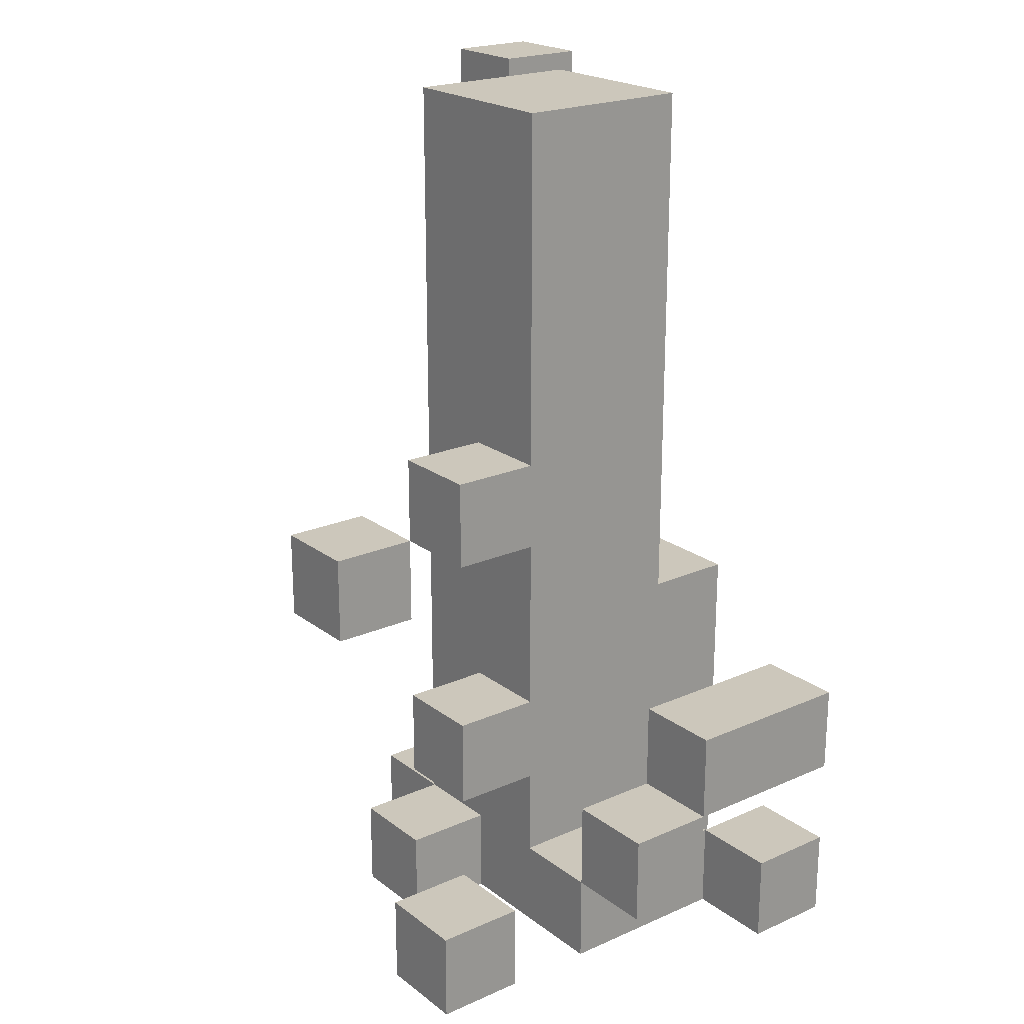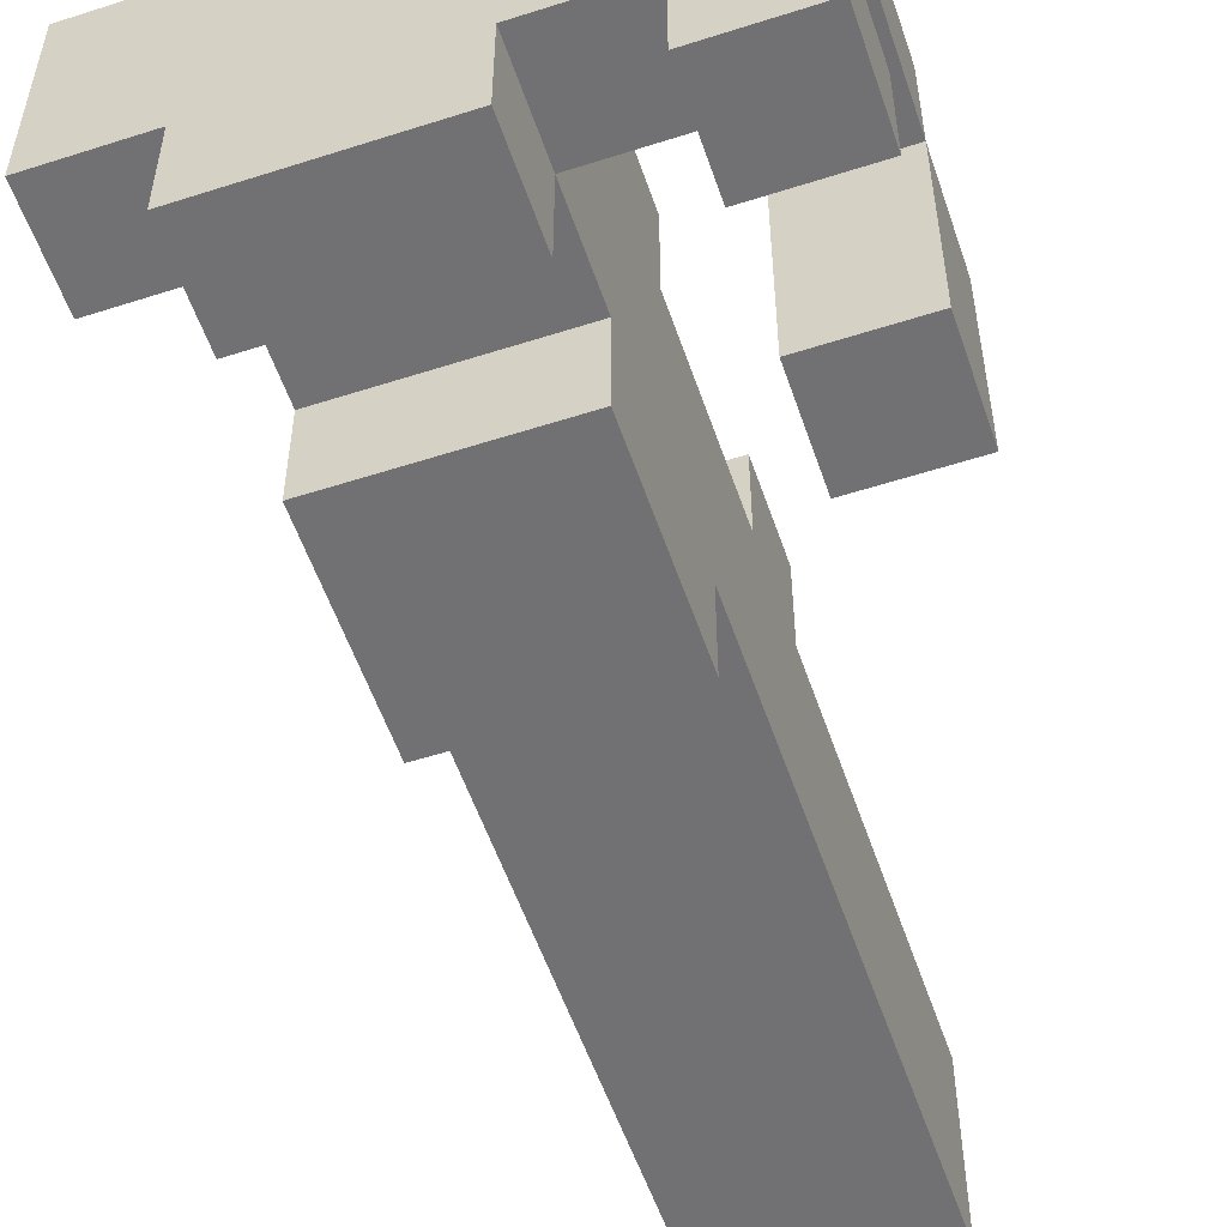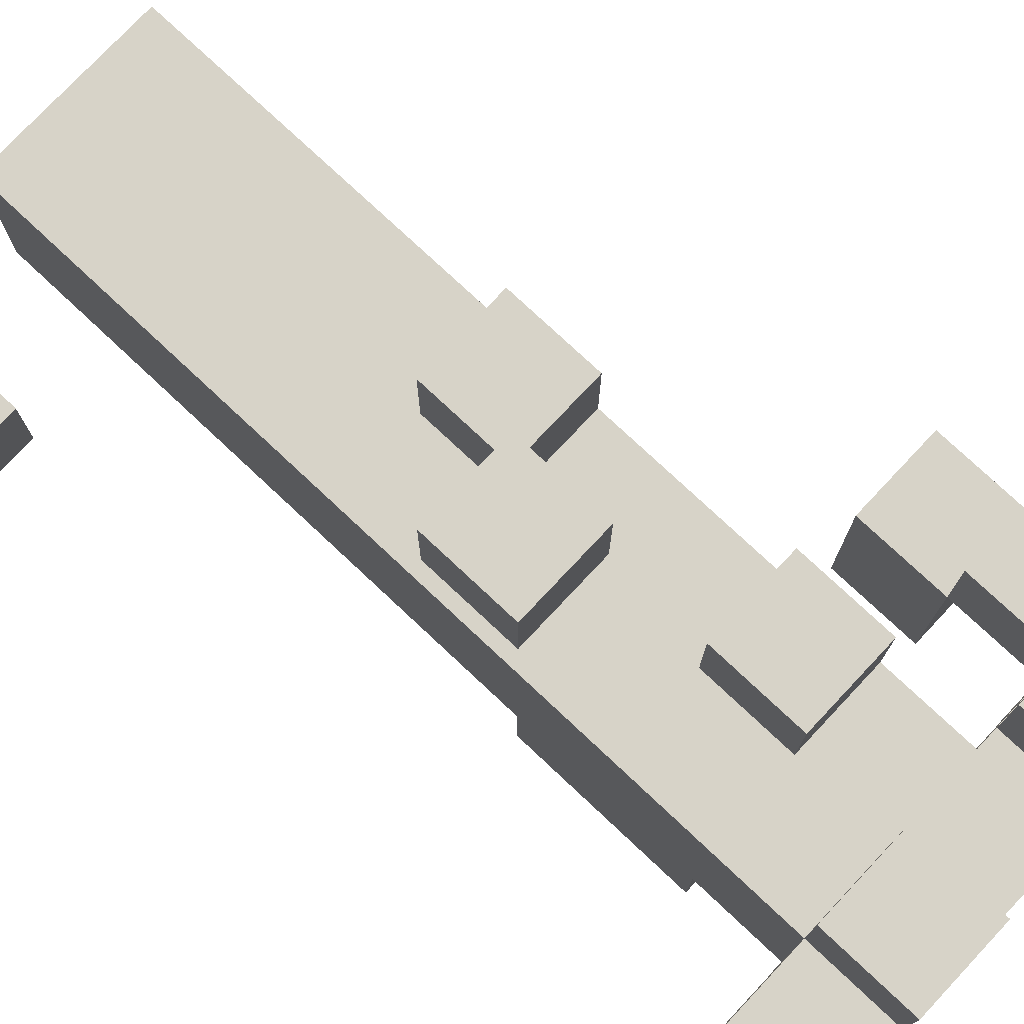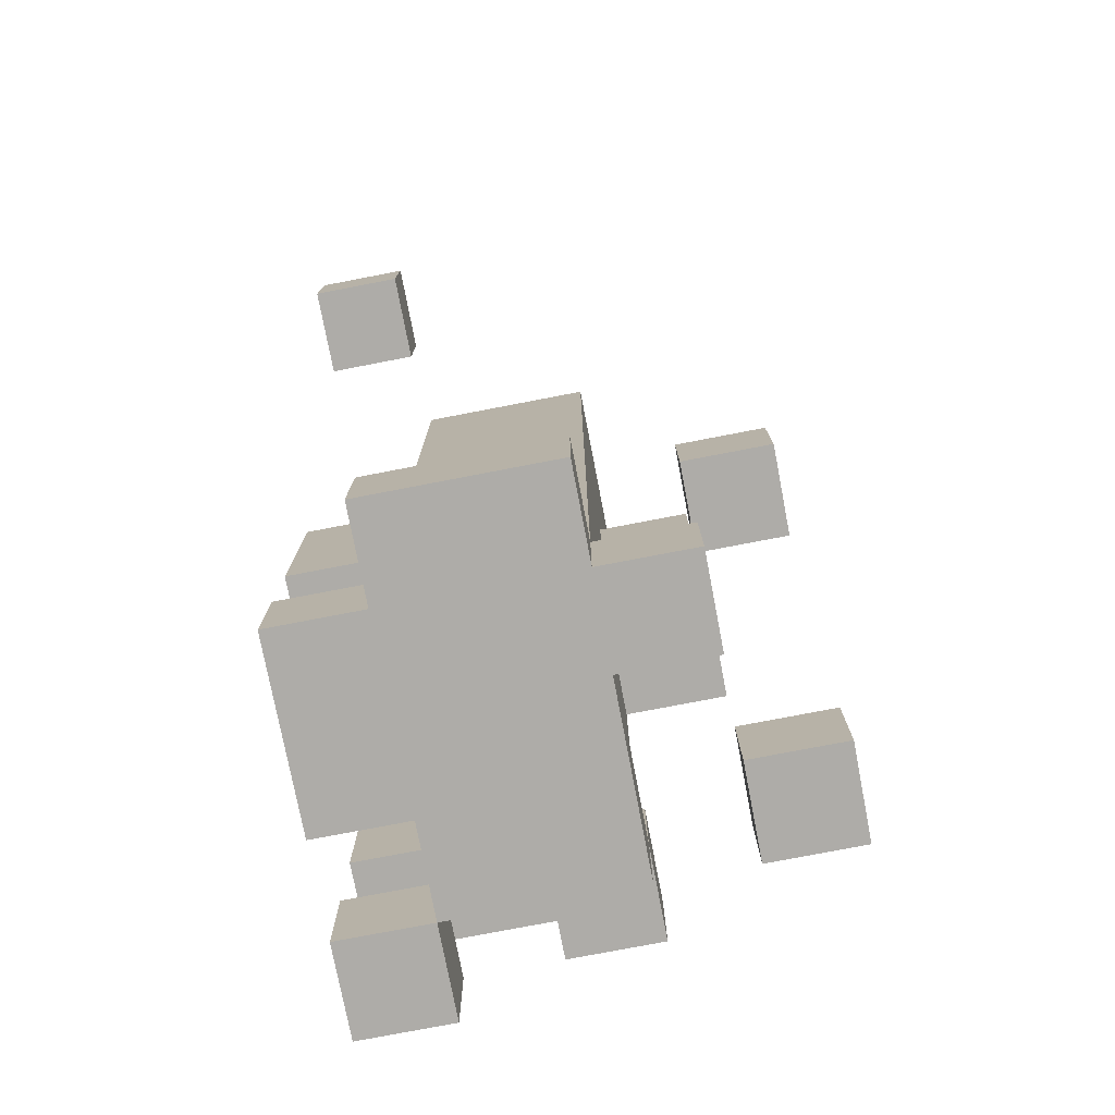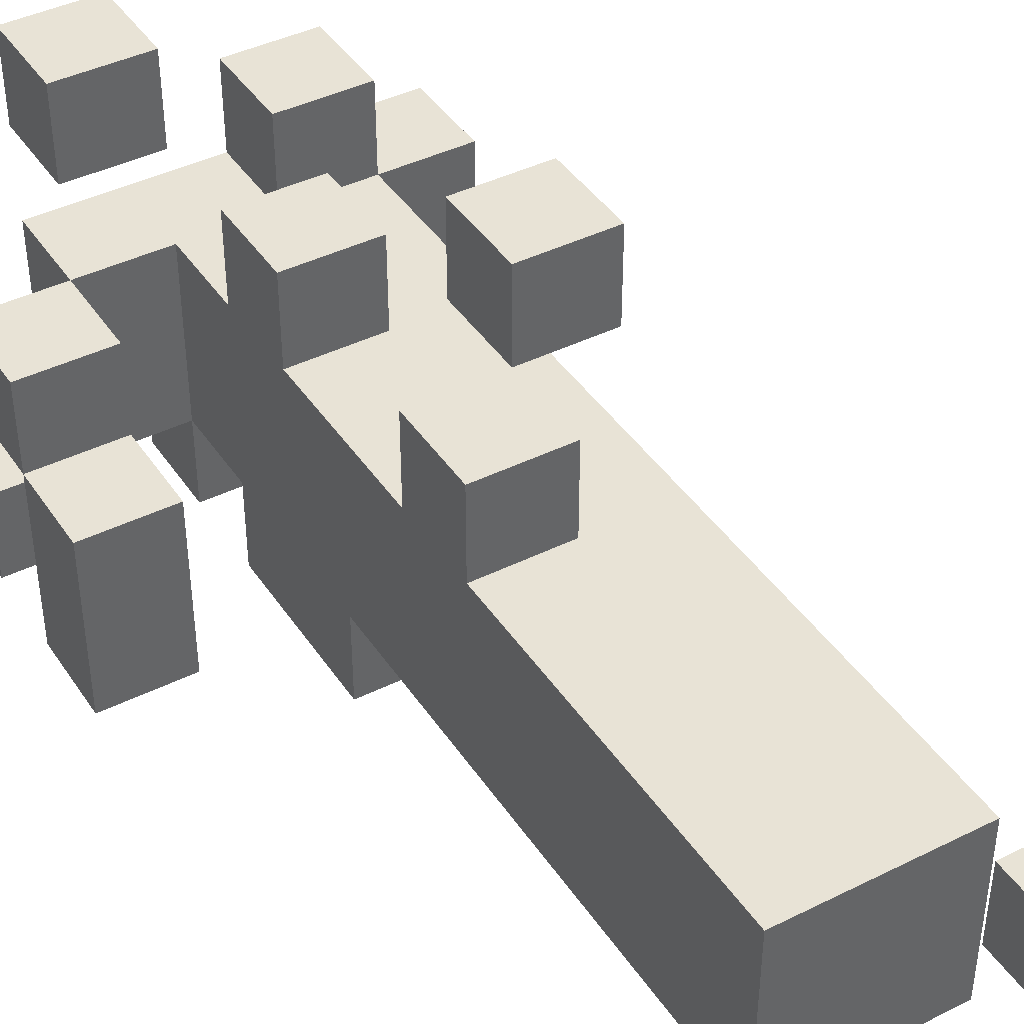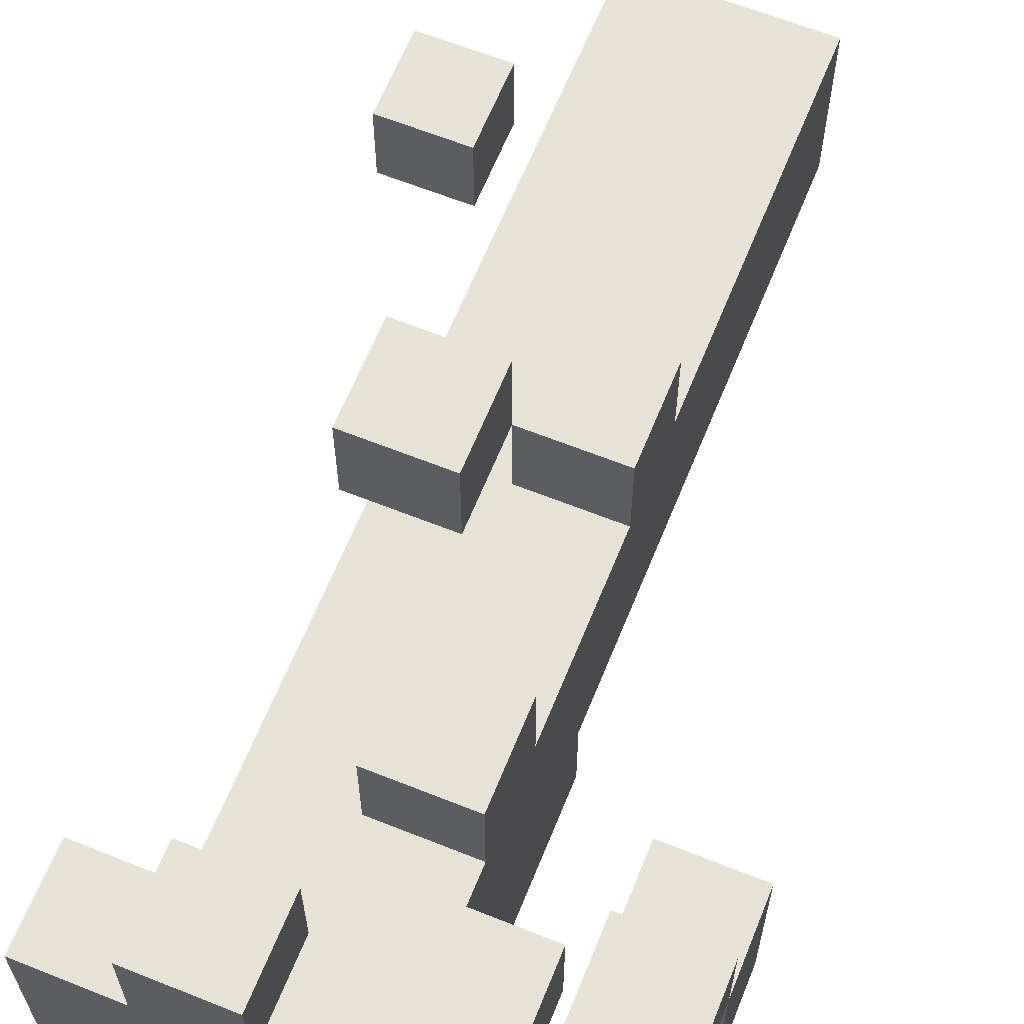
<metadata>
{"format":"obj","ext":"obj","renderer":"f3d","projection":"perspective","resolution":1024,"background":"white","views":[{"elev":21.6,"azim":-127.7,"up":"+Z"},{"elev":-55.3,"azim":-161.3,"up":"+Y"},{"elev":76.5,"azim":133.2,"up":"+Y"},{"elev":-76.9,"azim":100.9,"up":"+Z"},{"elev":41.9,"azim":-30.9,"up":"+Y"},{"elev":63.7,"azim":-158.0,"up":"+Y"}]}
</metadata>
<code>
o cannon-broken-2
v -4.1 0 1.7
v -4.1 0 1.6
v -4.1 0 1.5
v -4.1 0 1.4
v -4.1 0.1 1.5
v -4.1 0.1 1.4
v -4.1 0.2 1.7
v -4.1 0.2 1.6
v -4.1 0.2 1.5
v -4.1 0.3 1.6
v -4.1 0.3 1.5
v -4 0.1 1.5
v -4 0.1 1.4
v -4 0.2 1.5
v -4 0.3 1.5
v -4 0.3 1.4
v -4 0.4 1.5
v -4 0.4 1.4
v -4 0.5 1.5
v -4 0.5 1.4
v -3.9 0 1.8
v -3.9 0 1.6
v -3.9 0 1.5
v -3.9 0 1.4
v -3.9 0.1 2.4
v -3.9 0.1 2.3
v -3.9 0.1 1.8
v -3.9 0.1 1.6
v -3.9 0.1 1.5
v -3.9 0.1 1.4
v -3.9 0.2 1.8
v -3.9 0.2 1.7
v -3.9 0.3 2.4
v -3.9 0.3 2.3
v -3.9 0.3 2
v -3.9 0.3 1.9
v -3.9 0.3 1.8
v -3.9 0.3 1.7
v -3.9 0.3 1.6
v -3.9 0.3 1.5
v -3.9 0.4 2
v -3.9 0.4 1.9
v -3.9 0.4 1.7
v -3.9 0.4 1.6
v -3.8 0.3 1.5
v -3.8 0.3 1.4
v -3.8 0.4 1.9
v -3.8 0.4 1.8
v -3.8 0.4 1.5
v -3.8 0.4 1.4
v -3.8 0.5 1.9
v -3.8 0.5 1.8
v -3.6 0 2.4
v -3.6 0 2.3
v -3.6 0.1 2.4
v -3.6 0.1 2.3
v -4 0 1.7
v -4 0 1.6
v -4 0 1.5
v -4 0 1.4
v -4 0.1 1.5
v -4 0.1 1.4
v -4 0.2 1.7
v -4 0.2 1.6
v -4 0.2 1.5
v -4 0.3 1.6
v -4 0.3 1.5
v -3.9 0.4 1.5
v -3.9 0.4 1.4
v -3.9 0.5 1.5
v -3.9 0.5 1.4
v -3.8 0.3 2
v -3.8 0.3 1.9
v -3.8 0.3 1.7
v -3.8 0.3 1.6
v -3.8 0.4 2
v -3.8 0.4 1.9
v -3.8 0.4 1.7
v -3.8 0.4 1.6
v -3.7 0 1.8
v -3.7 0 1.6
v -3.7 0 1.5
v -3.7 0 1.4
v -3.7 0.1 2.4
v -3.7 0.1 2.3
v -3.7 0.1 1.8
v -3.7 0.1 1.6
v -3.7 0.1 1.5
v -3.7 0.1 1.4
v -3.7 0.2 1.9
v -3.7 0.2 1.6
v -3.7 0.3 2.4
v -3.7 0.3 2.3
v -3.7 0.3 1.9
v -3.7 0.3 1.6
v -3.7 0.3 1.5
v -3.7 0.3 1.4
v -3.7 0.4 1.9
v -3.7 0.4 1.8
v -3.7 0.4 1.5
v -3.7 0.4 1.4
v -3.7 0.5 1.9
v -3.7 0.5 1.8
v -3.6 0.1 1.5
v -3.6 0.1 1.4
v -3.6 0.3 1.5
v -3.6 0.3 1.4
v -3.5 0 2.4
v -3.5 0 2.3
v -3.5 0.1 2.4
v -3.5 0.1 2.3
v -3.9 0.1 2.4
v -3.9 0.3 2.4
v -3.7 0.1 2.4
v -3.7 0.3 2.4
v -3.6 0 2.4
v -3.6 0.1 2.4
v -3.5 0 2.4
v -3.5 0.1 2.4
v -3.9 0.3 2
v -3.9 0.4 2
v -3.8 0.3 2
v -3.8 0.4 2
v -3.8 0.4 1.9
v -3.8 0.5 1.9
v -3.7 0.4 1.9
v -3.7 0.5 1.9
v -3.9 0 1.8
v -3.9 0.1 1.8
v -3.7 0 1.8
v -3.7 0.1 1.8
v -4.1 0 1.7
v -4.1 0.2 1.7
v -4 0 1.7
v -4 0.2 1.7
v -3.9 0.3 1.7
v -3.9 0.4 1.7
v -3.8 0.3 1.7
v -3.8 0.4 1.7
v -4.1 0.2 1.6
v -4.1 0.3 1.6
v -4 0.2 1.6
v -4 0.3 1.6
v -4.1 0 1.5
v -4.1 0.1 1.5
v -4 0 1.5
v -4 0.1 1.5
v -4 0.2 1.5
v -4 0.3 1.5
v -4 0.4 1.5
v -4 0.5 1.5
v -3.9 0 1.5
v -3.9 0.1 1.5
v -3.9 0.3 1.5
v -3.9 0.4 1.5
v -3.9 0.5 1.5
v -3.8 0.3 1.5
v -3.8 0.4 1.5
v -3.7 0 1.5
v -3.7 0.1 1.5
v -3.7 0.3 1.5
v -3.7 0.4 1.5
v -3.6 0.1 1.5
v -3.6 0.3 1.5
v -3.6 0 2.3
v -3.6 0.1 2.3
v -3.5 0 2.3
v -3.5 0.1 2.3
v -3.9 0.3 1.9
v -3.9 0.4 1.9
v -3.8 0.3 1.9
v -3.8 0.4 1.9
v -3.8 0.4 1.8
v -3.8 0.5 1.8
v -3.7 0.4 1.8
v -3.7 0.5 1.8
v -4.1 0 1.6
v -4.1 0.2 1.6
v -4 0 1.6
v -4 0.2 1.6
v -3.9 0 1.6
v -3.9 0.1 1.6
v -3.9 0.3 1.6
v -3.9 0.4 1.6
v -3.8 0.3 1.6
v -3.8 0.4 1.6
v -3.7 0 1.6
v -3.7 0.1 1.6
v -4.1 0.2 1.5
v -4.1 0.3 1.5
v -4 0.2 1.5
v -4 0.3 1.5
v -4.1 0 1.4
v -4.1 0.1 1.4
v -4 0 1.4
v -4 0.1 1.4
v -4 0.3 1.4
v -4 0.4 1.4
v -4 0.5 1.4
v -3.9 0 1.4
v -3.9 0.1 1.4
v -3.9 0.2 1.4
v -3.9 0.3 1.4
v -3.9 0.4 1.4
v -3.9 0.5 1.4
v -3.8 0.2 1.4
v -3.8 0.3 1.4
v -3.8 0.4 1.4
v -3.7 0 1.4
v -3.7 0.1 1.4
v -3.7 0.3 1.4
v -3.7 0.4 1.4
v -3.6 0.1 1.4
v -3.6 0.3 1.4
v -3.6 0 2.4
v -3.5 0 2.4
v -3.6 0 2.3
v -3.5 0 2.3
v -3.9 0 1.8
v -3.7 0 1.8
v -4.1 0 1.7
v -4 0 1.7
v -4.1 0 1.6
v -4 0 1.6
v -3.9 0 1.6
v -3.7 0 1.6
v -4.1 0 1.5
v -4 0 1.5
v -3.9 0 1.5
v -3.7 0 1.5
v -4.1 0 1.4
v -4 0 1.4
v -3.9 0 1.4
v -3.7 0 1.4
v -3.9 0.1 2.4
v -3.7 0.1 2.4
v -3.9 0.1 2.3
v -3.7 0.1 2.3
v -3.9 0.1 1.8
v -3.7 0.1 1.8
v -3.9 0.1 1.6
v -3.7 0.1 1.6
v -4 0.1 1.5
v -3.9 0.1 1.5
v -3.7 0.1 1.5
v -3.6 0.1 1.5
v -4 0.1 1.4
v -3.9 0.1 1.4
v -3.7 0.1 1.4
v -3.6 0.1 1.4
v -4.1 0.2 1.6
v -4 0.2 1.6
v -4.1 0.2 1.5
v -4 0.2 1.5
v -3.8 0.4 1.9
v -3.7 0.4 1.9
v -3.8 0.4 1.8
v -3.7 0.4 1.8
v -4 0.4 1.5
v -3.9 0.4 1.5
v -4 0.4 1.4
v -3.9 0.4 1.4
v -3.6 0.1 2.4
v -3.5 0.1 2.4
v -3.6 0.1 2.3
v -3.5 0.1 2.3
v -4.1 0.1 1.5
v -4 0.1 1.5
v -4.1 0.1 1.4
v -4 0.1 1.4
v -4.1 0.2 1.7
v -4 0.2 1.7
v -4.1 0.2 1.6
v -4 0.2 1.6
v -3.9 0.3 2.4
v -3.7 0.3 2.4
v -3.9 0.3 2.3
v -3.7 0.3 2.3
v -3.9 0.3 2
v -3.8 0.3 2
v -3.9 0.3 1.9
v -3.8 0.3 1.9
v -3.7 0.3 1.9
v -3.9 0.3 1.8
v -3.8 0.3 1.8
v -3.9 0.3 1.7
v -3.8 0.3 1.7
v -4.1 0.3 1.6
v -4 0.3 1.6
v -3.9 0.3 1.6
v -3.8 0.3 1.6
v -3.7 0.3 1.6
v -4.1 0.3 1.5
v -4 0.3 1.5
v -3.9 0.3 1.5
v -3.8 0.3 1.5
v -3.7 0.3 1.5
v -3.6 0.3 1.5
v -4 0.3 1.4
v -3.9 0.3 1.4
v -3.8 0.3 1.4
v -3.7 0.3 1.4
v -3.6 0.3 1.4
v -3.9 0.4 2
v -3.8 0.4 2
v -3.9 0.4 1.9
v -3.8 0.4 1.9
v -3.9 0.4 1.7
v -3.8 0.4 1.7
v -3.9 0.4 1.6
v -3.8 0.4 1.6
v -3.8 0.4 1.5
v -3.7 0.4 1.5
v -3.8 0.4 1.4
v -3.7 0.4 1.4
v -3.8 0.5 1.9
v -3.7 0.5 1.9
v -3.8 0.5 1.8
v -3.7 0.5 1.8
v -4 0.5 1.5
v -3.9 0.5 1.5
v -4 0.5 1.4
v -3.9 0.5 1.4
f 5 4 3
f 6 4 5
f 7 2 1
f 8 2 7
f 10 9 8
f 11 9 10
f 14 13 12
f 15 13 14
f 16 13 15
f 19 18 17
f 20 18 19
f 27 22 21
f 28 22 27
f 29 24 23
f 30 24 29
f 31 28 27
f 31 27 26
f 31 29 28
f 32 29 31
f 33 26 25
f 34 31 26
f 34 26 33
f 35 31 34
f 36 31 35
f 37 32 31
f 37 31 36
f 38 29 32
f 38 32 37
f 39 29 38
f 40 29 39
f 41 36 35
f 42 36 41
f 43 39 38
f 44 39 43
f 49 46 45
f 50 46 49
f 51 48 47
f 52 48 51
f 55 54 53
f 56 54 55
f 59 60 61
f 61 60 62
f 57 58 63
f 63 58 64
f 64 65 66
f 66 65 67
f 68 69 70
f 70 69 71
f 72 73 76
f 76 73 77
f 74 75 78
f 78 75 79
f 80 81 86
f 86 81 87
f 82 83 88
f 88 83 89
f 86 87 90
f 85 86 90
f 87 88 90
f 90 88 91
f 84 85 92
f 85 90 93
f 92 85 93
f 90 91 94
f 93 90 94
f 91 88 95
f 94 91 95
f 95 88 96
f 96 97 100
f 100 97 101
f 98 99 102
f 102 99 103
f 104 105 106
f 106 105 107
f 108 109 110
f 110 109 111
f 114 113 112
f 115 113 114
f 118 117 116
f 119 117 118
f 122 121 120
f 123 121 122
f 126 125 124
f 127 125 126
f 130 129 128
f 131 129 130
f 134 133 132
f 135 133 134
f 138 137 136
f 139 137 138
f 142 141 140
f 143 141 142
f 146 145 144
f 147 145 146
f 153 148 147
f 153 149 148
f 154 149 153
f 155 151 150
f 156 151 155
f 159 153 152
f 160 153 159
f 161 158 157
f 162 158 161
f 163 161 160
f 164 161 163
f 165 166 167
f 167 166 168
f 169 170 171
f 171 170 172
f 173 174 175
f 175 174 176
f 177 178 179
f 179 178 180
f 183 184 185
f 185 184 186
f 181 182 187
f 187 182 188
f 189 190 191
f 191 190 192
f 193 194 195
f 195 194 196
f 196 197 201
f 201 197 202
f 202 197 203
f 198 199 204
f 204 199 205
f 202 203 206
f 201 202 206
f 206 203 207
f 200 201 209
f 201 206 210
f 209 201 210
f 206 207 210
f 207 208 211
f 210 207 211
f 211 208 212
f 210 211 213
f 213 211 214
f 217 216 215
f 218 216 217
f 223 222 221
f 224 222 223
f 225 220 219
f 226 220 225
f 231 228 227
f 232 228 231
f 233 230 229
f 234 230 233
f 237 236 235
f 238 236 237
f 239 238 237
f 240 238 239
f 244 242 241
f 245 242 244
f 247 244 243
f 248 244 247
f 249 246 245
f 250 246 249
f 253 252 251
f 254 252 253
f 257 256 255
f 258 256 257
f 261 260 259
f 262 260 261
f 263 264 265
f 265 264 266
f 267 268 269
f 269 268 270
f 271 272 273
f 273 272 274
f 275 276 277
f 277 276 278
f 277 278 279
f 279 278 280
f 280 278 282
f 282 278 283
f 281 282 284
f 282 283 285
f 284 282 285
f 284 285 286
f 285 283 287
f 286 285 287
f 287 283 291
f 291 283 292
f 288 289 293
f 293 289 294
f 290 291 295
f 291 292 295
f 295 292 296
f 296 292 297
f 294 295 299
f 295 296 300
f 299 295 300
f 300 296 301
f 297 298 302
f 302 298 303
f 304 305 306
f 306 305 307
f 308 309 310
f 310 309 311
f 312 313 314
f 314 313 315
f 316 317 318
f 318 317 319
f 320 321 322
f 322 321 323

</code>
